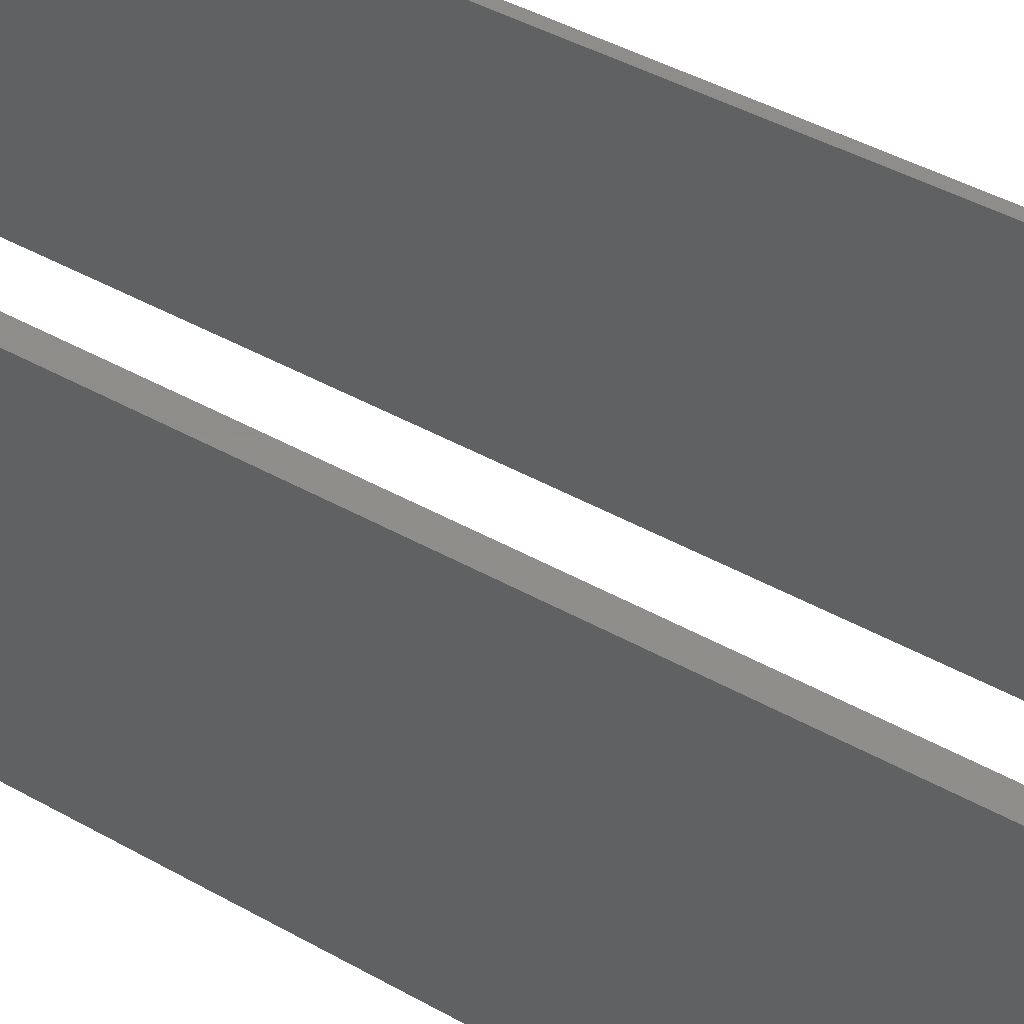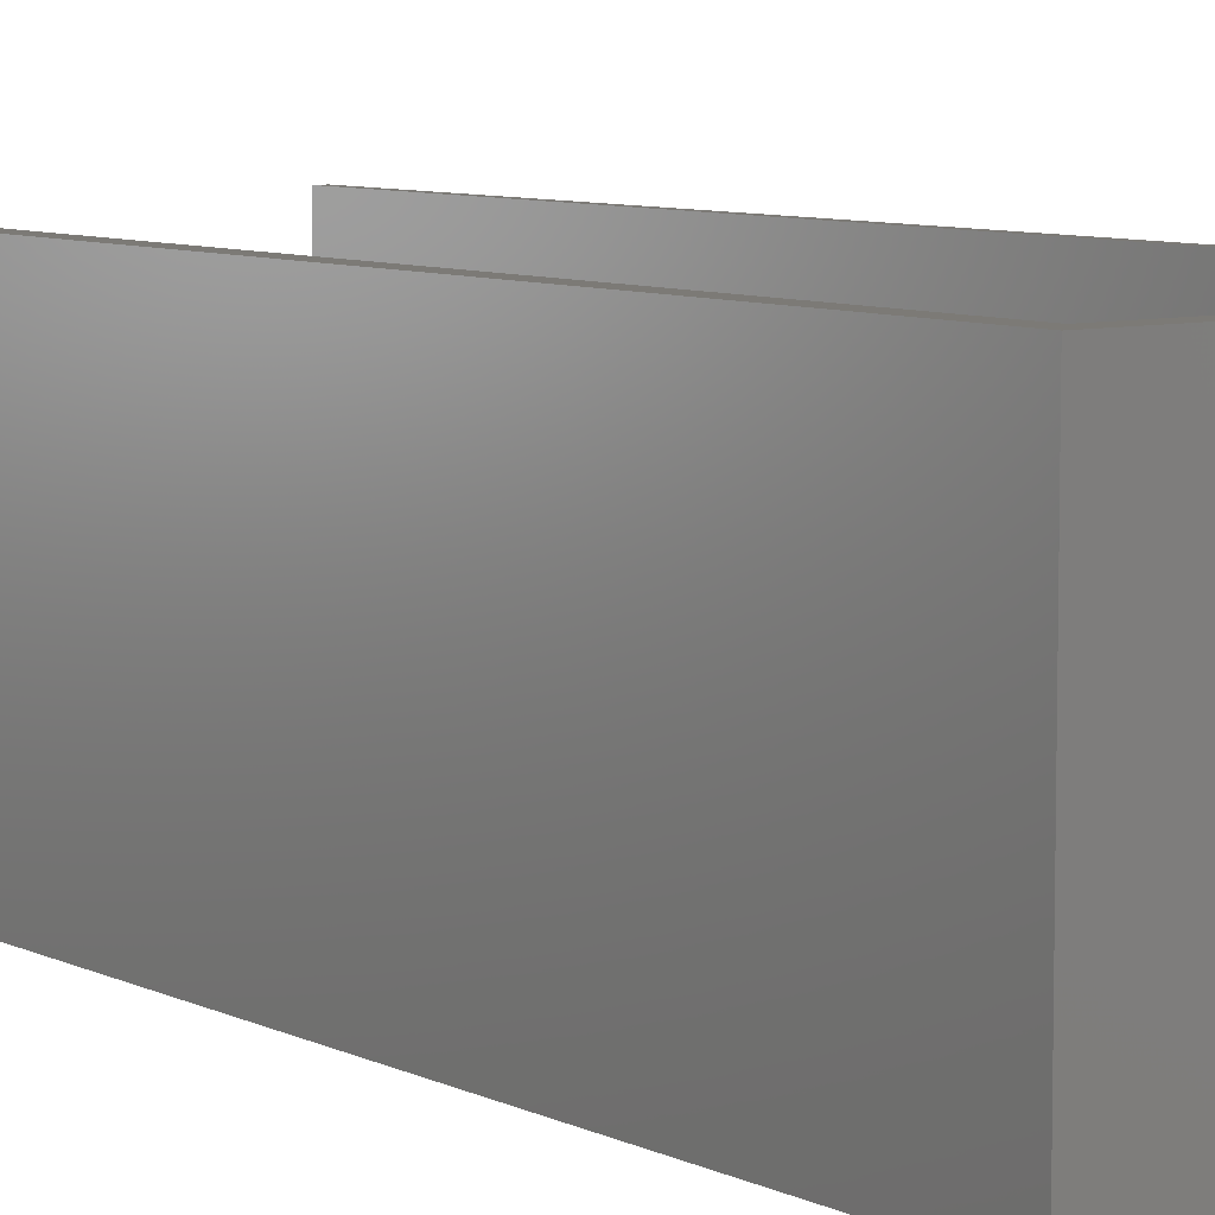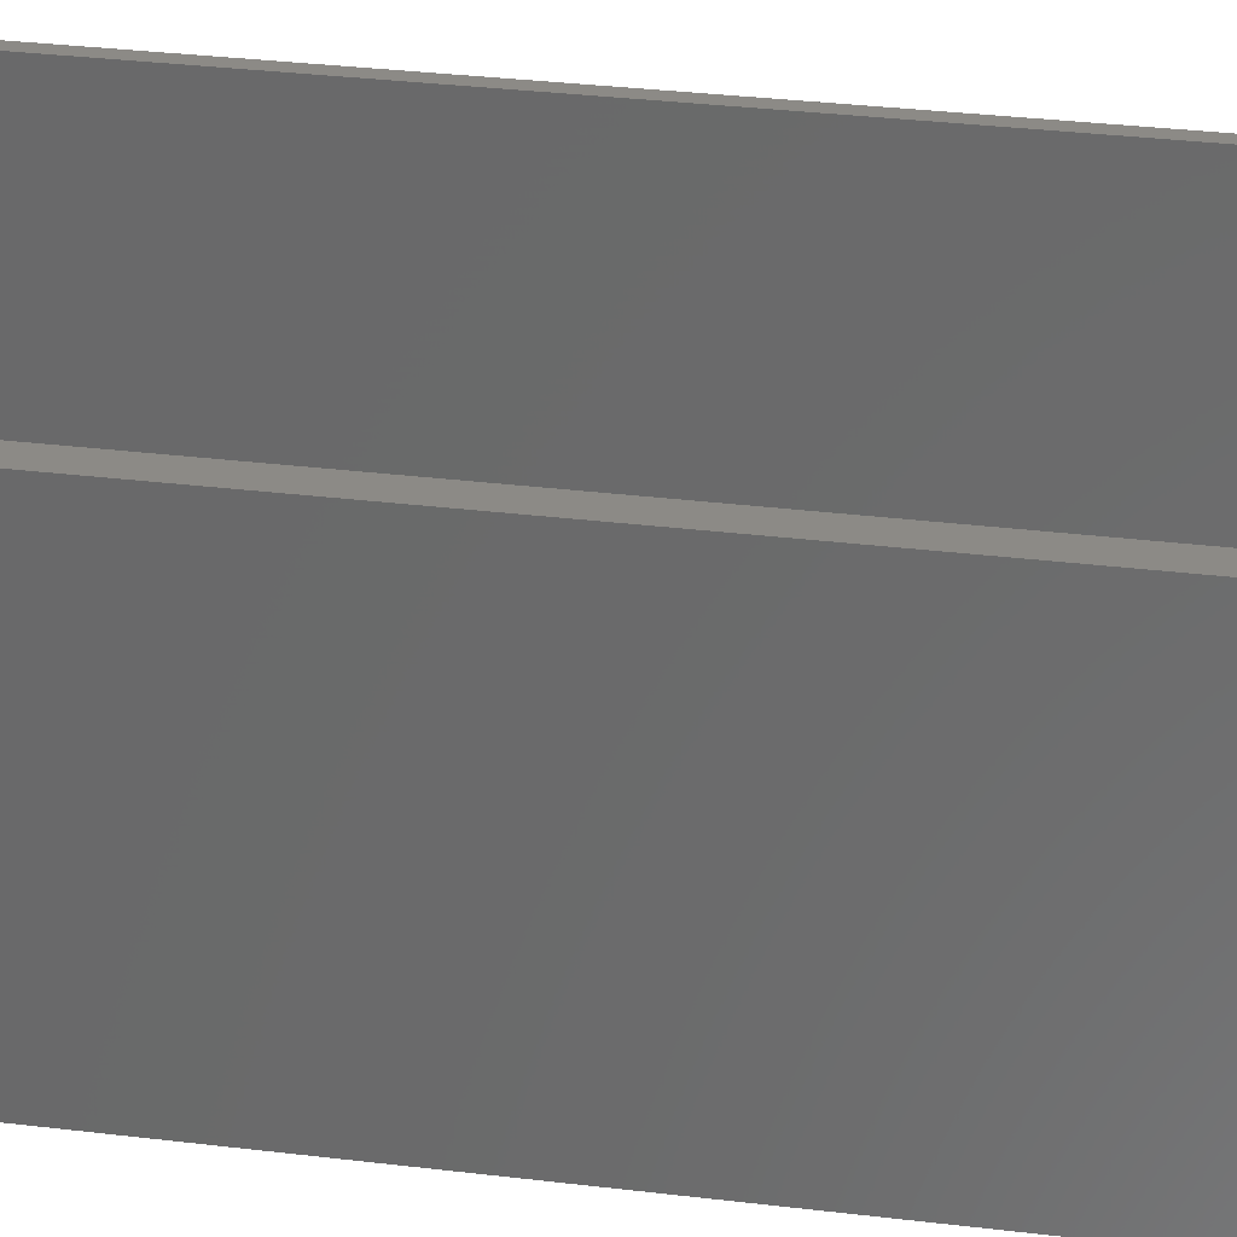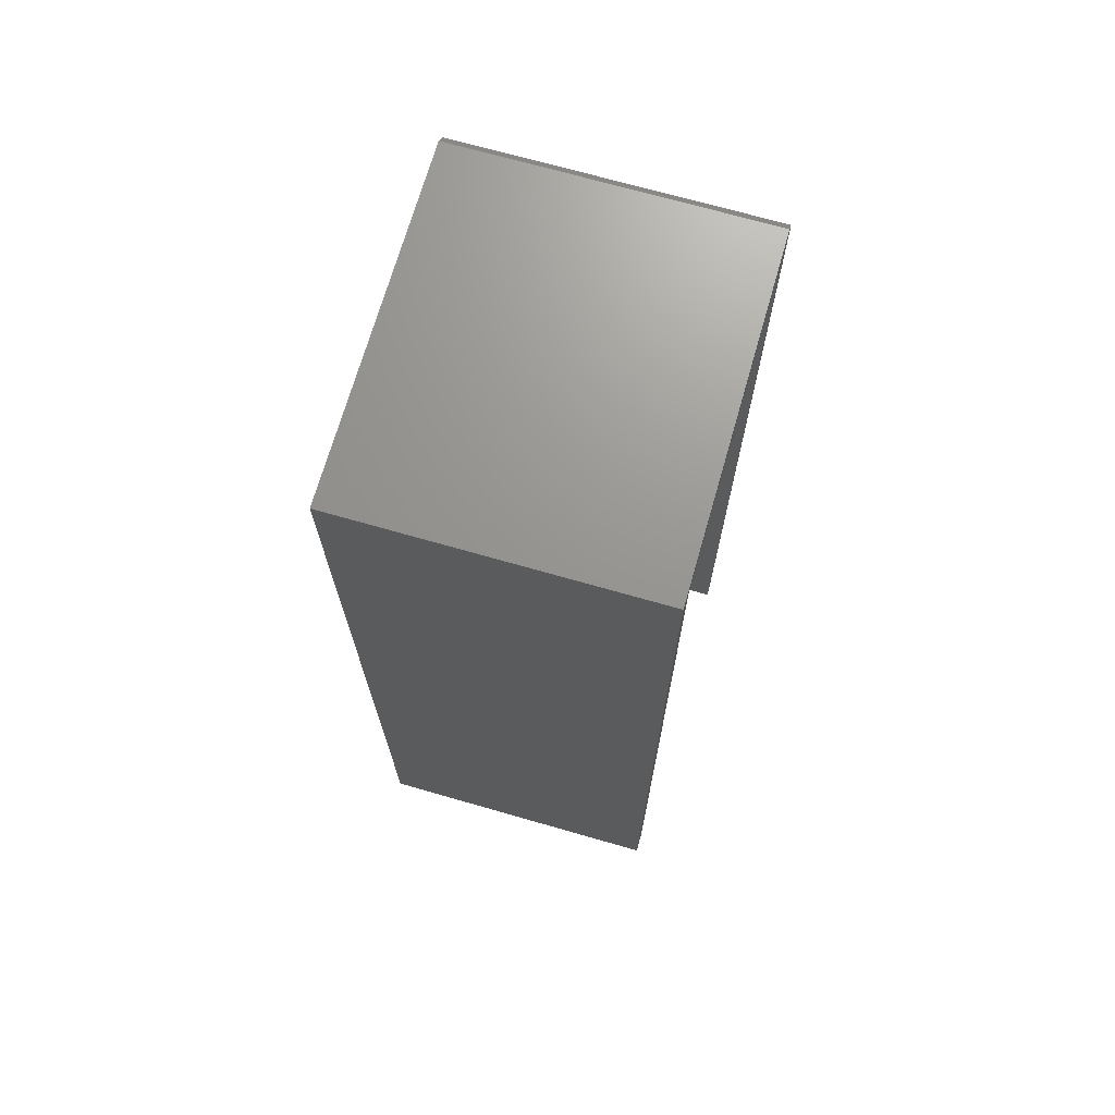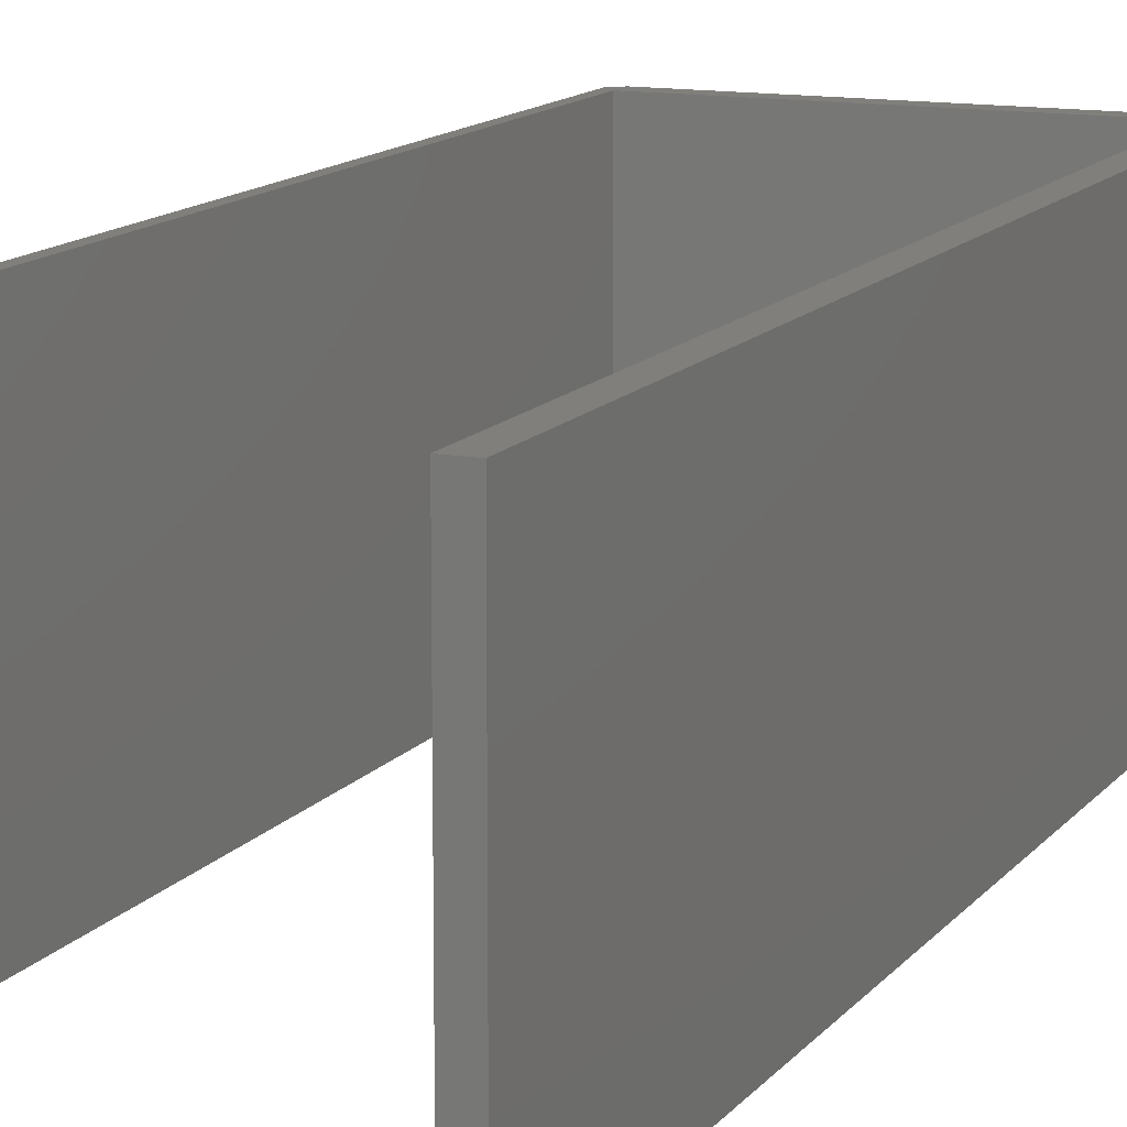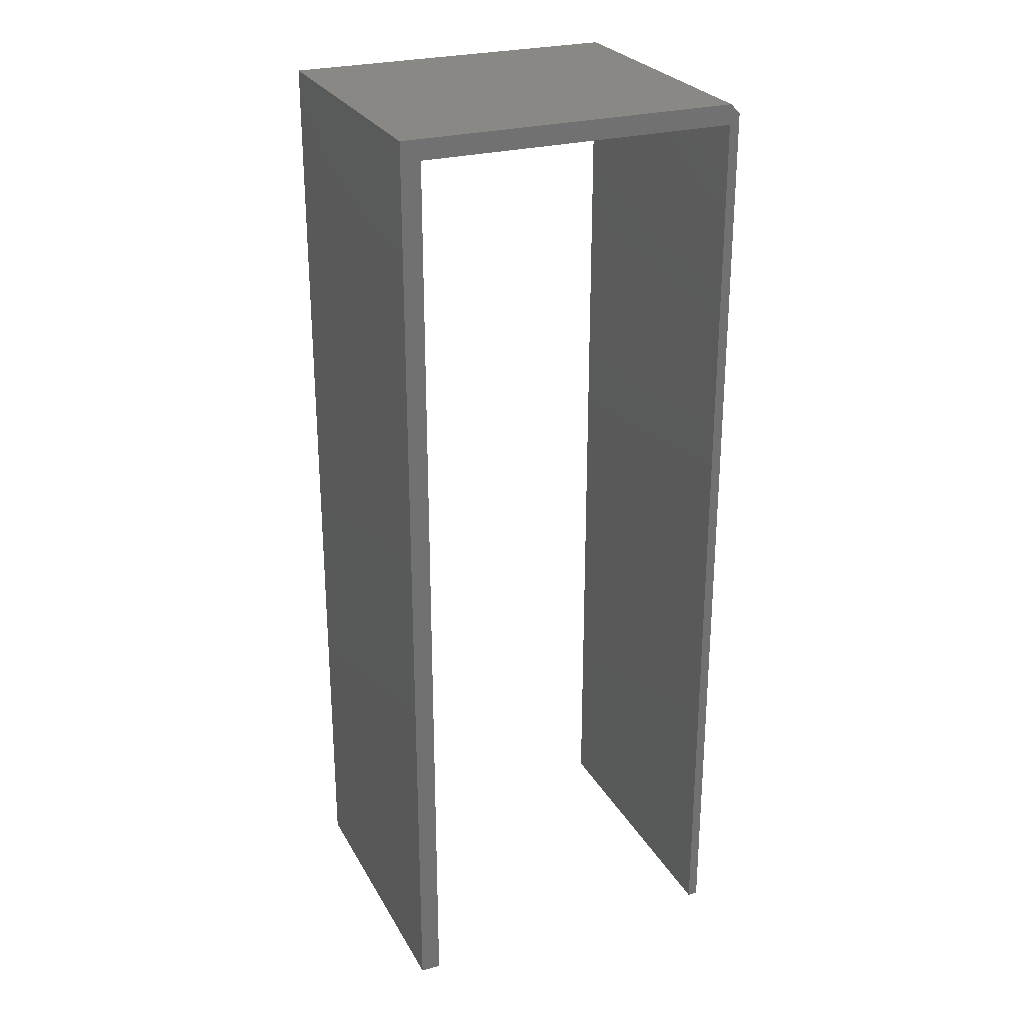
<metadata>
{"format":"stl","ext":"stl","renderer":"f3d","projection":"perspective","resolution":1024,"background":"white","views":[{"elev":42.4,"azim":-55.8,"up":"+Y"},{"elev":7.5,"azim":-36.3,"up":"+Y"},{"elev":31.8,"azim":-80.2,"up":"+Y"},{"elev":70.6,"azim":-74.0,"up":"+Z"},{"elev":12.8,"azim":-156.9,"up":"+Y"},{"elev":26.5,"azim":-23.4,"up":"+Z"}]}
</metadata>
<code>
# stl→obj: 18 verts, 32 faces
v 0.01612 -0.2422 0.7495
v 0.274 -0.2422 0.7495
v 0.2821 -0.2422 0.7578
v 0.2743 -0.2422 0.7656
v 4.688e-17 -0.2422 0.7656
v 0 -0.2422 0
v 0.01612 -0.2422 -9.87e-19
v 0.274 -0.2422 -1.678e-17
v 0.2821 -0.2422 -1.727e-17
v 0.01612 0 0.7495
v 0.01612 0 -9.87e-19
v 0 0 0
v 4.688e-17 0 0.7656
v 0.2743 0 0.7656
v 0.2821 0 0.7578
v 0.274 0 0.7495
v 0.274 0 -1.678e-17
v 0.2821 0 -1.727e-17
f 1 2 3
f 1 3 4
f 1 4 5
f 1 5 6
f 1 6 7
f 8 9 2
f 2 9 3
f 10 11 12
f 10 12 13
f 10 13 14
f 10 14 15
f 10 15 16
f 17 16 18
f 18 16 15
f 4 14 5
f 5 14 13
f 9 18 3
f 3 18 15
f 15 14 3
f 3 14 4
f 5 13 6
f 6 13 12
f 8 17 9
f 9 17 18
f 2 16 8
f 8 16 17
f 1 10 2
f 2 10 16
f 7 11 1
f 1 11 10
f 6 12 7
f 7 12 11

</code>
